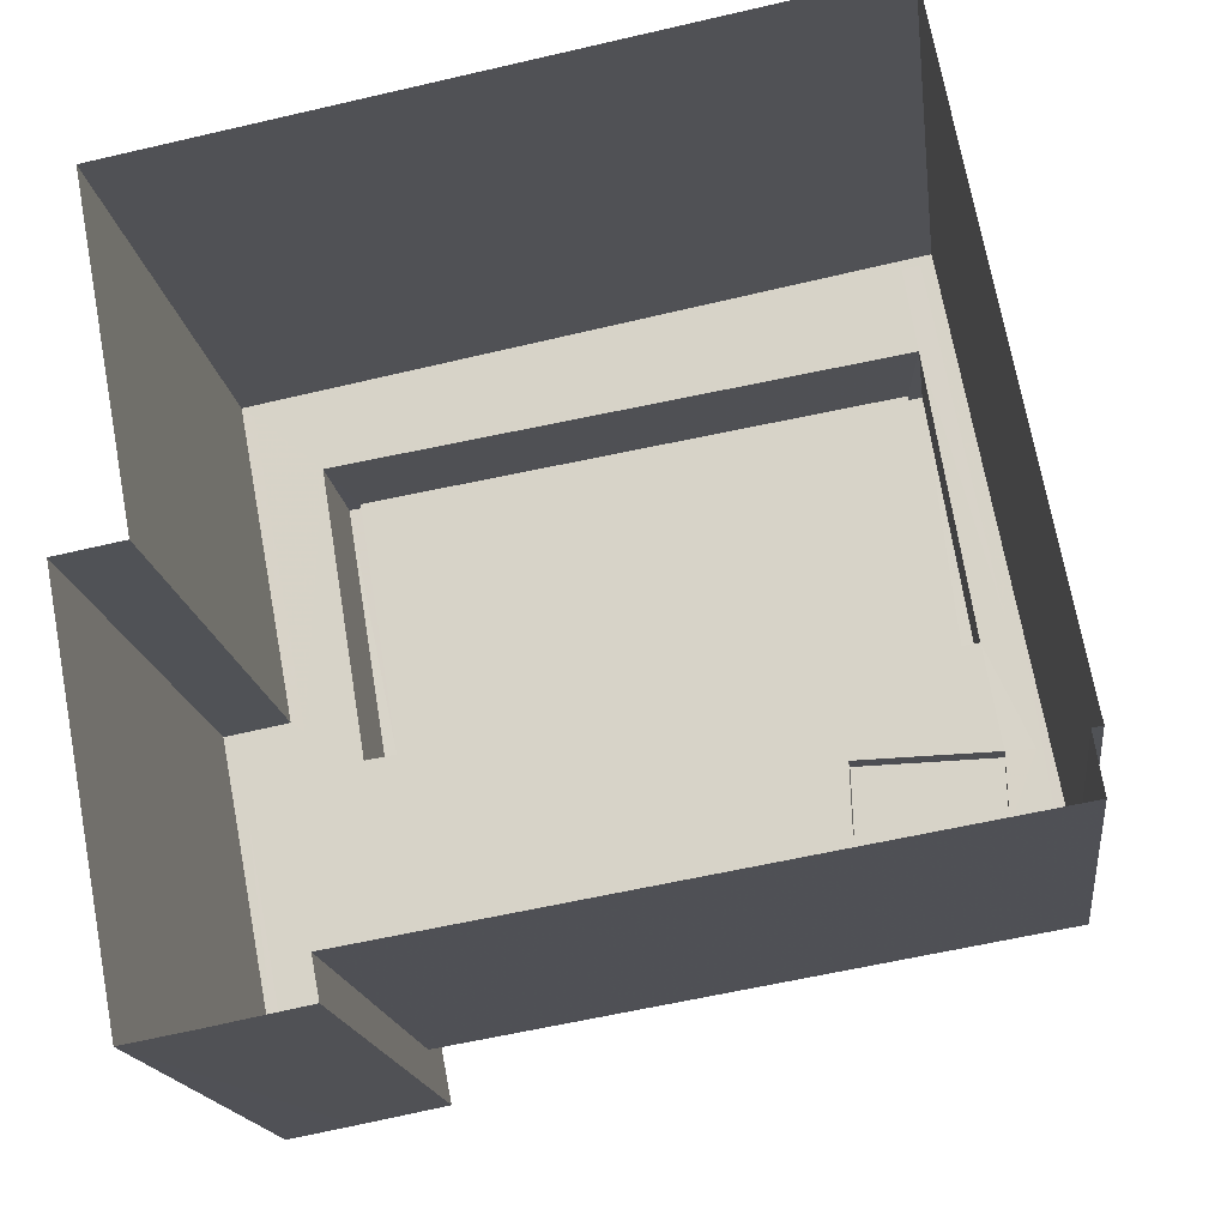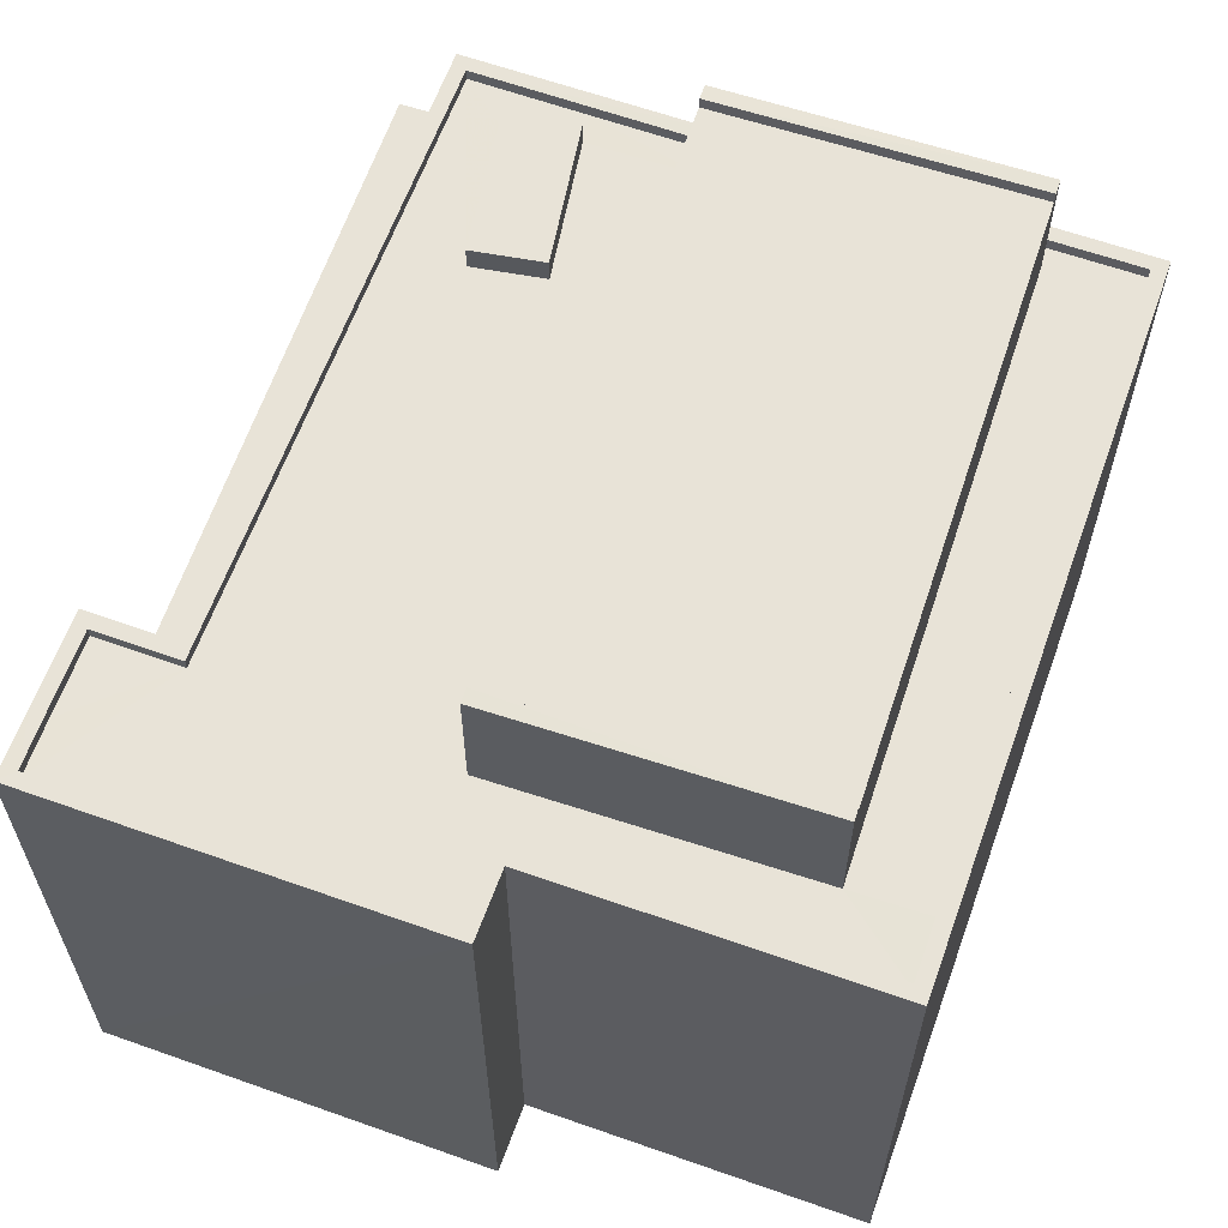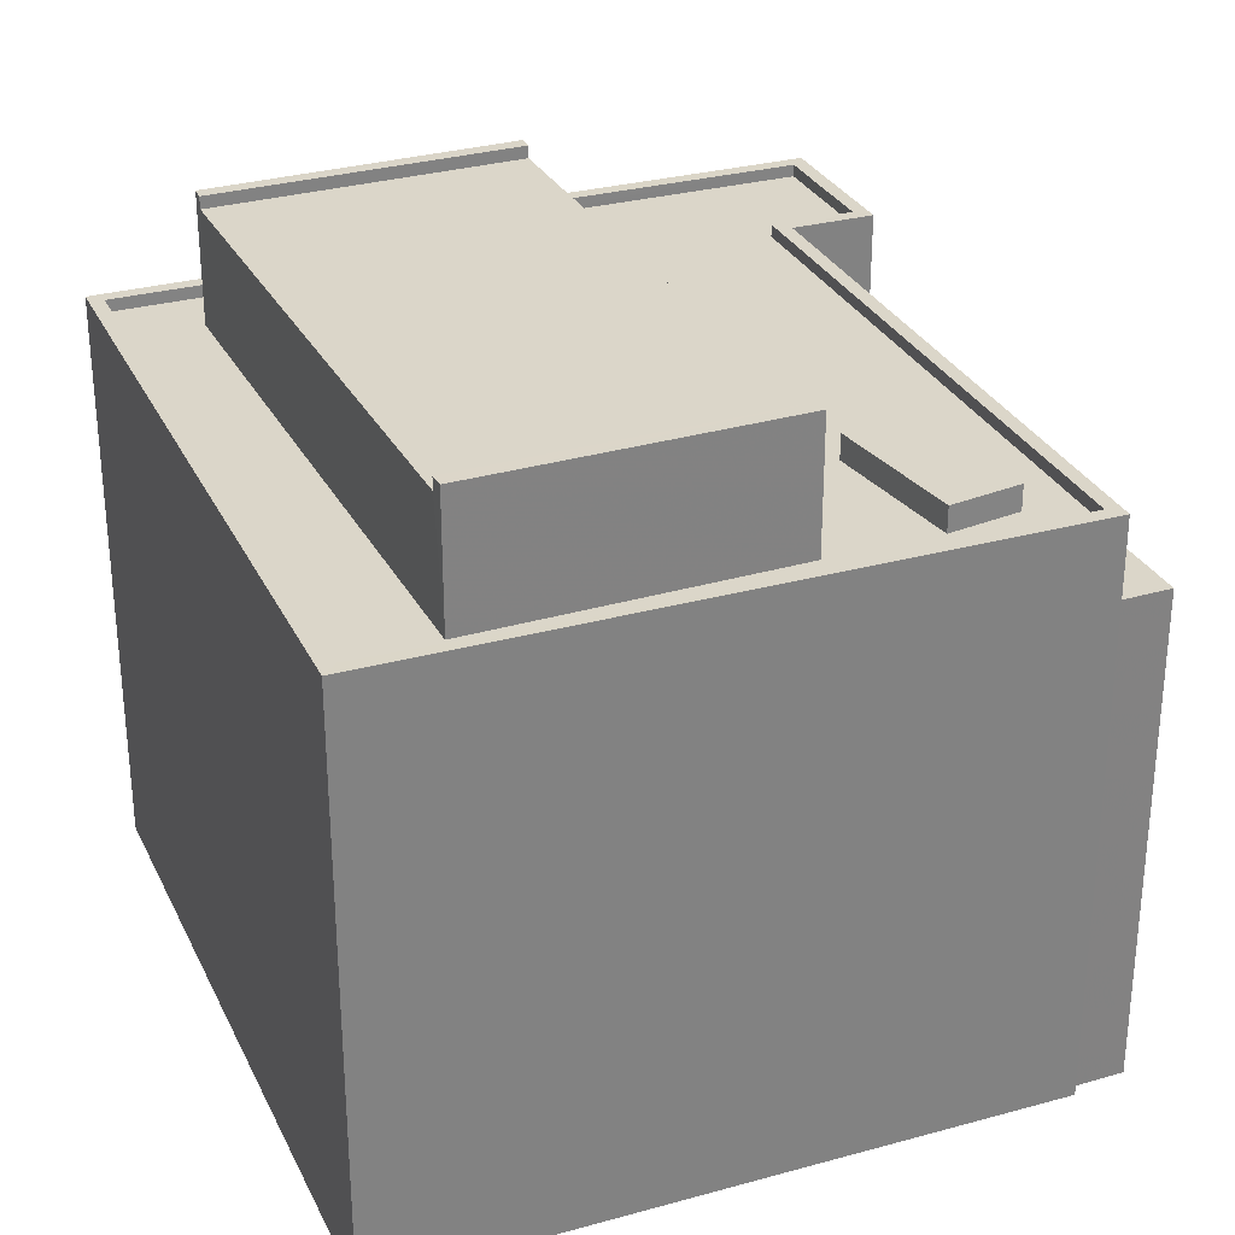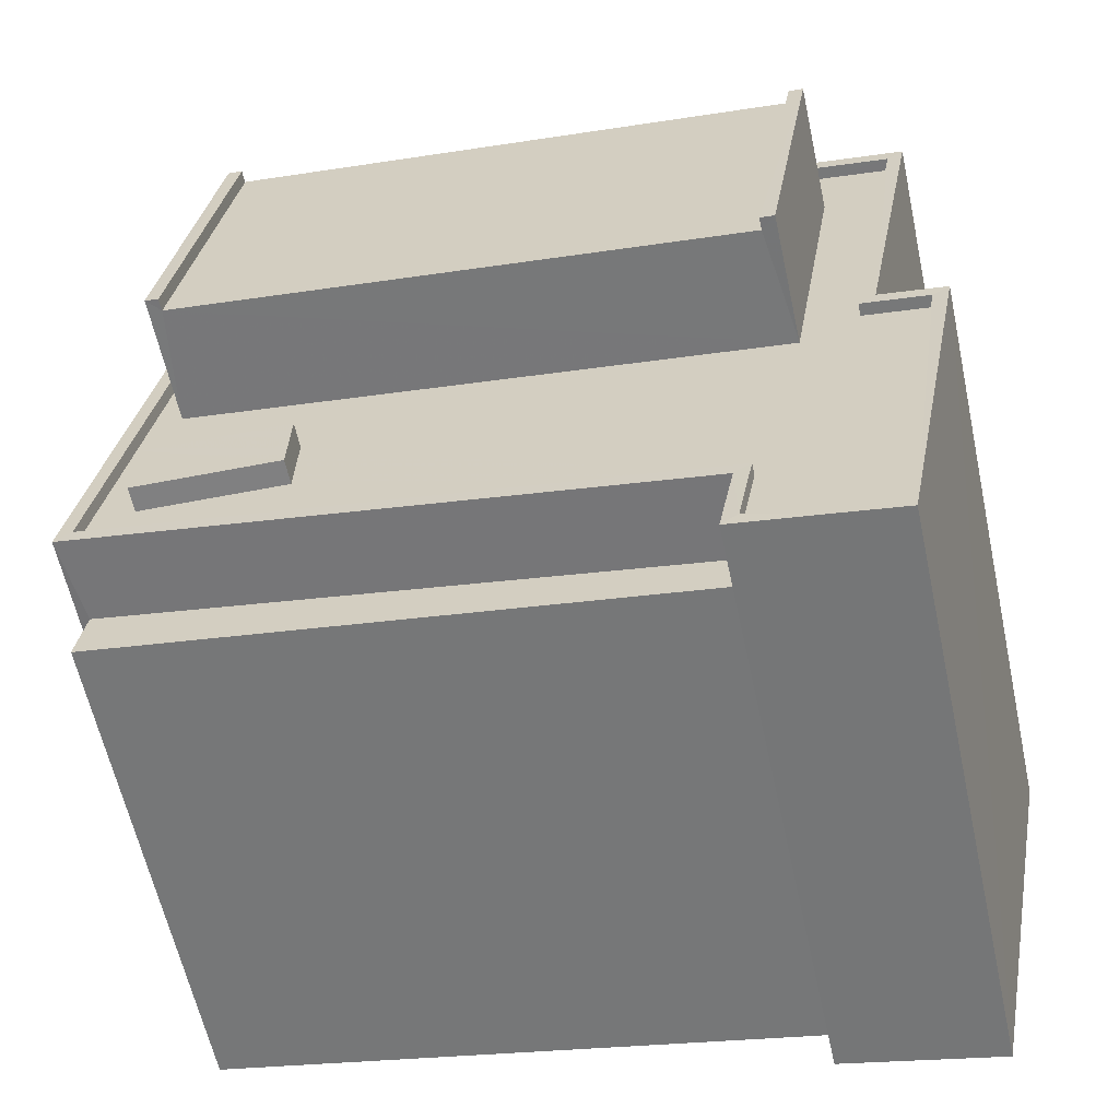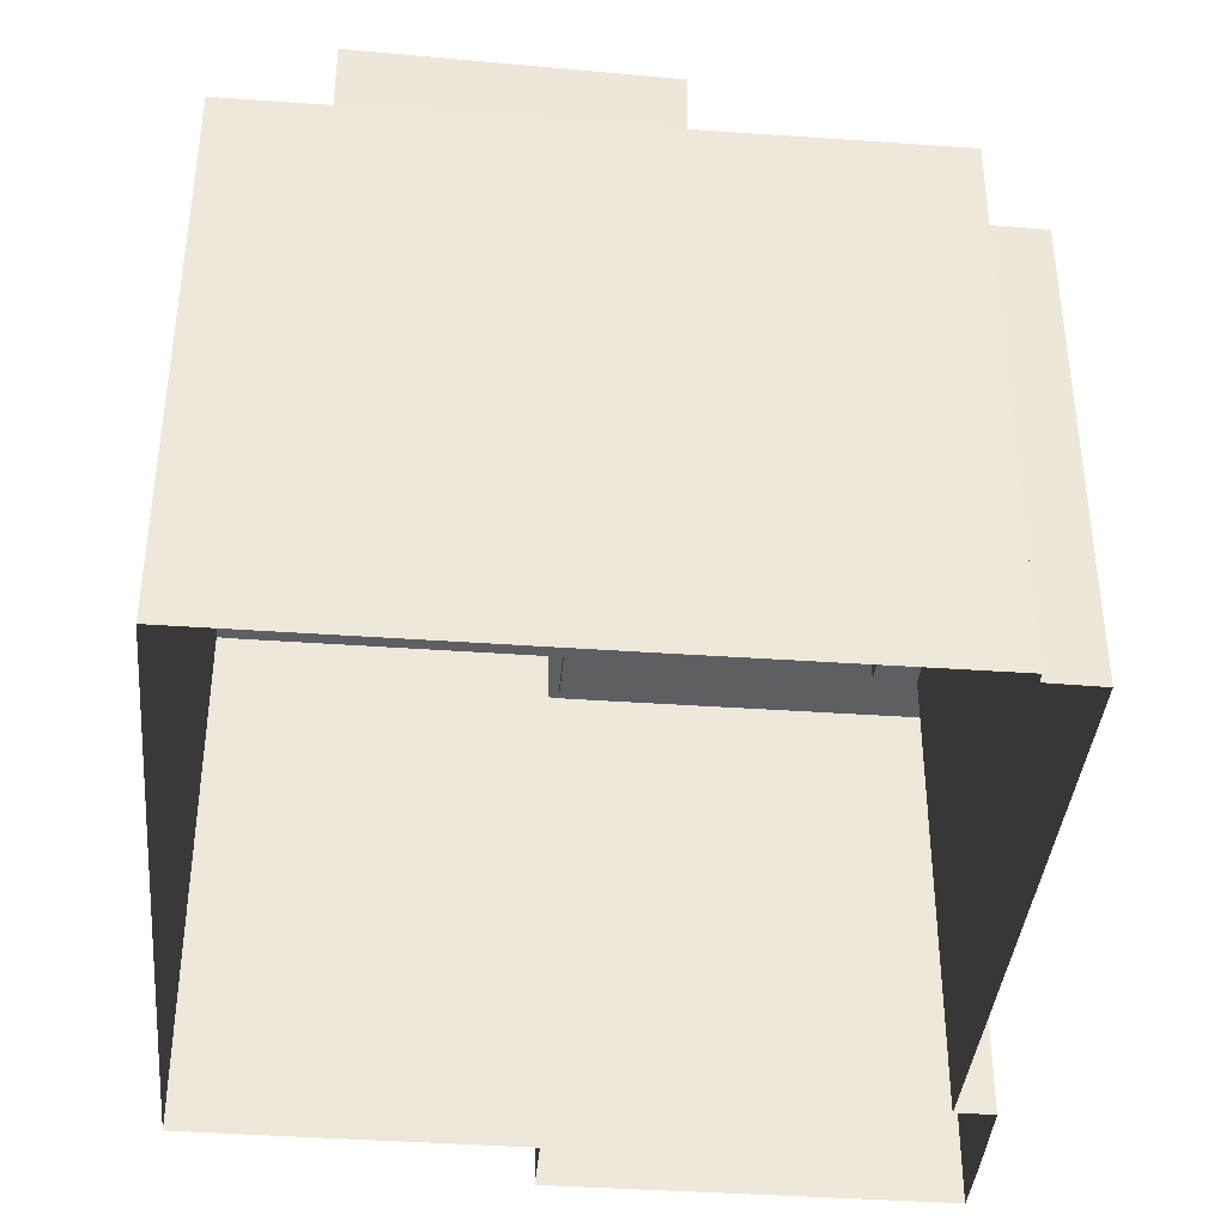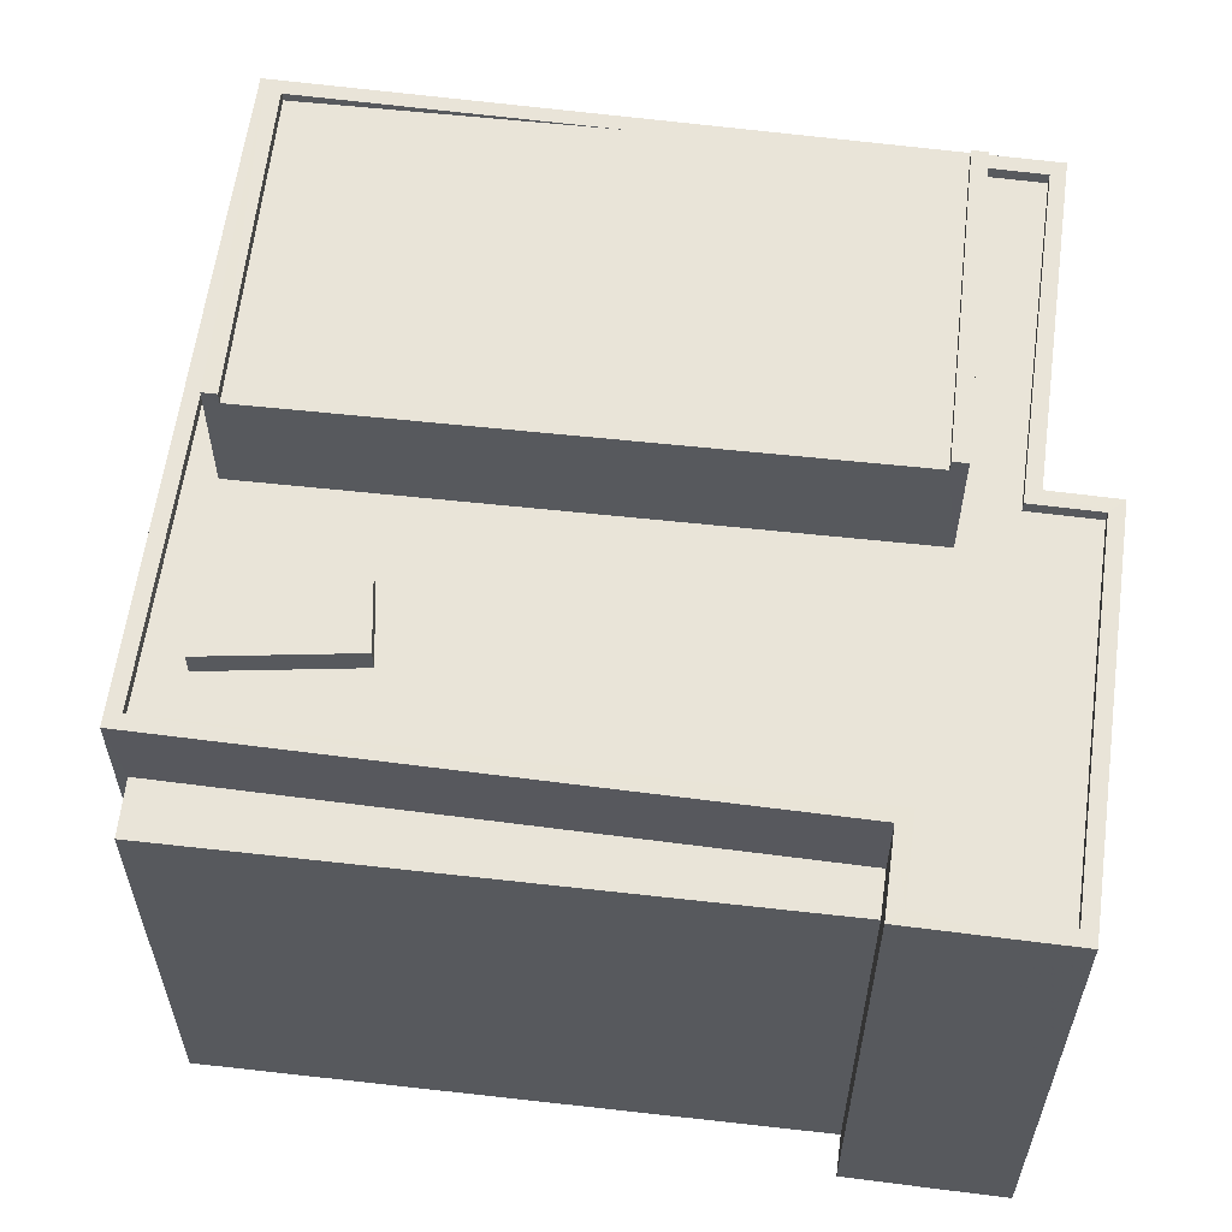
<metadata>
{"format":"obj","ext":"obj","renderer":"f3d","projection":"perspective","resolution":1024,"background":"white","views":[{"elev":-17.1,"azim":-172.9,"up":"+Y"},{"elev":62.3,"azim":99.1,"up":"+Z"},{"elev":29.8,"azim":-122.7,"up":"+Z"},{"elev":-60.6,"azim":12.2,"up":"+Y"},{"elev":-39.8,"azim":-105.7,"up":"+Z"},{"elev":60.4,"azim":-3.0,"up":"+Z"}]}
</metadata>
<code>
v -8.841e+04 -9.925e+04 4.513
v -8.841e+04 -9.924e+04 4.513
v -8.841e+04 -9.925e+04 4.513
v -8.841e+04 -9.923e+04 4.513
v -8.839e+04 -9.924e+04 4.513
v -8.839e+04 -9.923e+04 4.513
v -8.84e+04 -9.925e+04 4.513
v -8.841e+04 -9.925e+04 4.513
v -8.84e+04 -9.925e+04 4.513
v -8.839e+04 -9.925e+04 4.513
v -8.839e+04 -9.925e+04 4.513
v -8.839e+04 -9.924e+04 4.513
v -8.84e+04 -9.925e+04 14.58
v -8.841e+04 -9.925e+04 14.58
v -8.841e+04 -9.925e+04 14.58
v -8.84e+04 -9.925e+04 14.58
v -8.839e+04 -9.925e+04 16.31
v -8.839e+04 -9.925e+04 16.31
v -8.839e+04 -9.925e+04 16.31
v -8.841e+04 -9.924e+04 16.31
v -8.841e+04 -9.924e+04 16.31
v -8.841e+04 -9.923e+04 16.31
v -8.841e+04 -9.923e+04 16.31
v -8.839e+04 -9.924e+04 16.31
v -8.839e+04 -9.924e+04 16.31
v -8.839e+04 -9.925e+04 16.31
v -8.839e+04 -9.923e+04 16.31
v -8.839e+04 -9.923e+04 16.31
v -8.839e+04 -9.924e+04 16.31
v -8.839e+04 -9.924e+04 16.31
v -8.841e+04 -9.924e+04 16.06
v -8.841e+04 -9.924e+04 16.06
v -8.841e+04 -9.924e+04 16.06
v -8.841e+04 -9.924e+04 16.06
v -8.841e+04 -9.923e+04 16.06
v -8.841e+04 -9.923e+04 16.06
v -8.839e+04 -9.923e+04 16.06
v -8.839e+04 -9.924e+04 16.06
v -8.839e+04 -9.923e+04 16.06
v -8.839e+04 -9.924e+04 16.06
v -8.839e+04 -9.924e+04 16.06
v -8.839e+04 -9.924e+04 16.06
v -8.839e+04 -9.924e+04 16.06
v -8.84e+04 -9.924e+04 16.06
v -8.84e+04 -9.923e+04 16.06
v -8.84e+04 -9.925e+04 16.06
v -8.839e+04 -9.925e+04 16.06
v -8.839e+04 -9.925e+04 16.06
v -8.841e+04 -9.924e+04 16.06
v -8.841e+04 -9.924e+04 16.06
v -8.84e+04 -9.925e+04 16.06
v -8.84e+04 -9.924e+04 16.06
v -8.84e+04 -9.925e+04 16.31
v -8.84e+04 -9.925e+04 16.31
v -8.84e+04 -9.925e+04 16.31
v -8.84e+04 -9.925e+04 16.31
v -8.841e+04 -9.924e+04 16.31
v -8.841e+04 -9.925e+04 16.31
v -8.841e+04 -9.924e+04 16.57
v -8.84e+04 -9.924e+04 16.57
v -8.84e+04 -9.924e+04 16.57
v -8.841e+04 -9.924e+04 16.57
v -8.841e+04 -9.924e+04 18.44
v -8.839e+04 -9.924e+04 18.44
v -8.84e+04 -9.923e+04 18.44
v -8.839e+04 -9.924e+04 18.44
v -8.841e+04 -9.924e+04 18.69
v -8.841e+04 -9.923e+04 18.69
v -8.841e+04 -9.924e+04 18.69
v -8.84e+04 -9.923e+04 18.69
v -8.839e+04 -9.924e+04 18.69
v -8.839e+04 -9.924e+04 18.69
v -8.839e+04 -9.924e+04 18.69
v -8.839e+04 -9.924e+04 18.69
f 1 2 3
f 2 4 5
f 4 6 5
f 7 8 3
f 9 7 10
f 11 5 12
f 10 5 11
f 7 3 2
f 7 2 5
f 10 7 5
f 13 14 15
f 13 16 14
f 17 18 19
f 20 21 22
f 20 22 23
f 18 24 25
f 26 17 19
f 27 23 28
f 24 29 25
f 29 27 28
f 25 29 30
f 29 28 30
f 22 28 23
f 19 18 25
f 31 32 33
f 32 34 33
f 35 36 34
f 37 38 39
f 40 41 42
f 40 43 44
f 31 44 32
f 35 45 36
f 39 38 42
f 32 35 34
f 43 42 38
f 43 32 44
f 40 42 43
f 35 37 45
f 35 38 37
f 44 46 40
f 40 46 47
f 47 46 48
f 33 49 31
f 50 49 33
f 48 46 51
f 46 44 52
f 52 49 50
f 46 52 50
f 53 17 26
f 54 17 53
f 53 55 56
f 56 57 58
f 54 53 56
f 58 57 20
f 20 57 21
f 56 55 57
f 59 60 61
f 59 62 60
f 63 64 65
f 63 66 64
f 67 68 69
f 67 70 68
f 71 72 73
f 74 71 73
f 7 15 8
f 7 13 15
f 3 8 15
f 14 3 15
f 56 13 54
f 54 13 9
f 56 16 13
f 9 13 7
f 29 5 6
f 27 29 6
f 29 12 5
f 29 24 12
f 24 11 12
f 24 18 11
f 17 10 11
f 18 17 11
f 17 9 10
f 17 54 9
f 16 56 14
f 3 14 1
f 1 14 58
f 14 56 58
f 58 20 2
f 1 58 2
f 20 4 2
f 20 23 4
f 23 27 6
f 4 23 6
f 45 37 22
f 36 45 22
f 37 39 28
f 22 37 28
f 28 39 42
f 30 28 42
f 25 42 41
f 25 30 42
f 47 19 40
f 40 25 41
f 40 19 25
f 26 47 48
f 26 19 47
f 26 48 51
f 53 26 51
f 55 51 46
f 55 53 51
f 55 46 50
f 57 55 50
f 34 21 33
f 33 57 50
f 33 21 57
f 22 34 36
f 22 21 34
f 61 60 52
f 44 61 52
f 52 62 49
f 52 60 62
f 49 59 31
f 49 62 59
f 59 61 44
f 31 59 44
f 70 63 65
f 70 67 63
f 74 64 66
f 71 74 66
f 68 65 35
f 35 64 38
f 64 73 38
f 74 73 64
f 68 70 65
f 65 64 35
f 38 72 43
f 38 73 72
f 32 43 63
f 66 43 72
f 69 32 63
f 66 72 71
f 69 63 67
f 63 43 66
f 32 68 35
f 32 69 68

</code>
